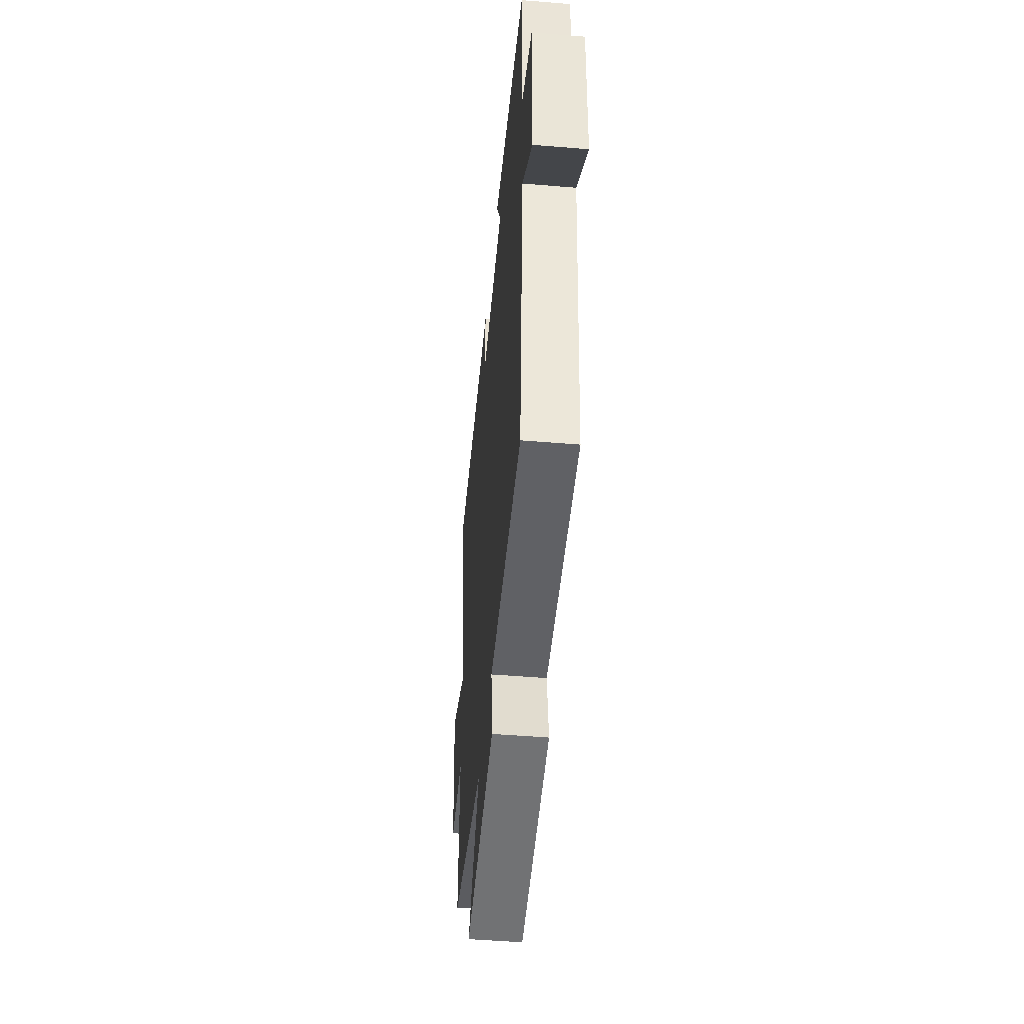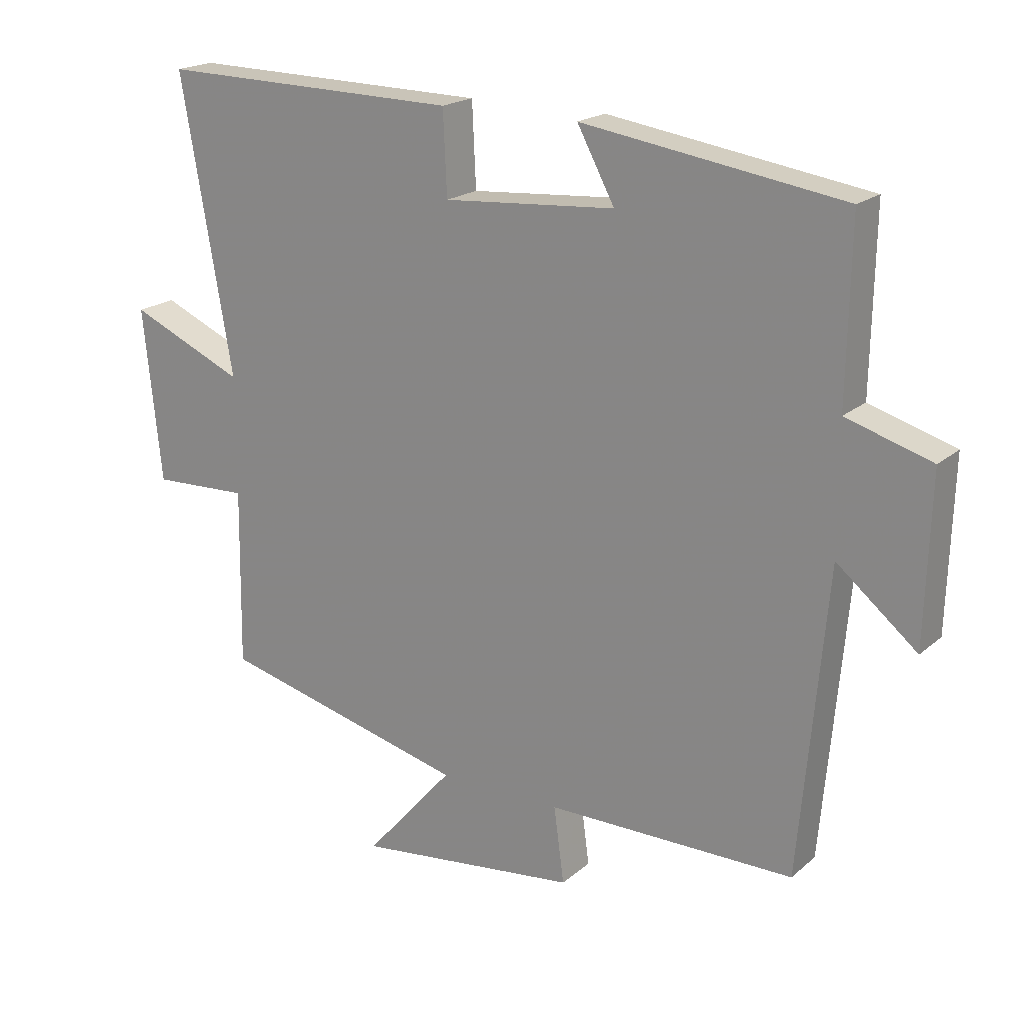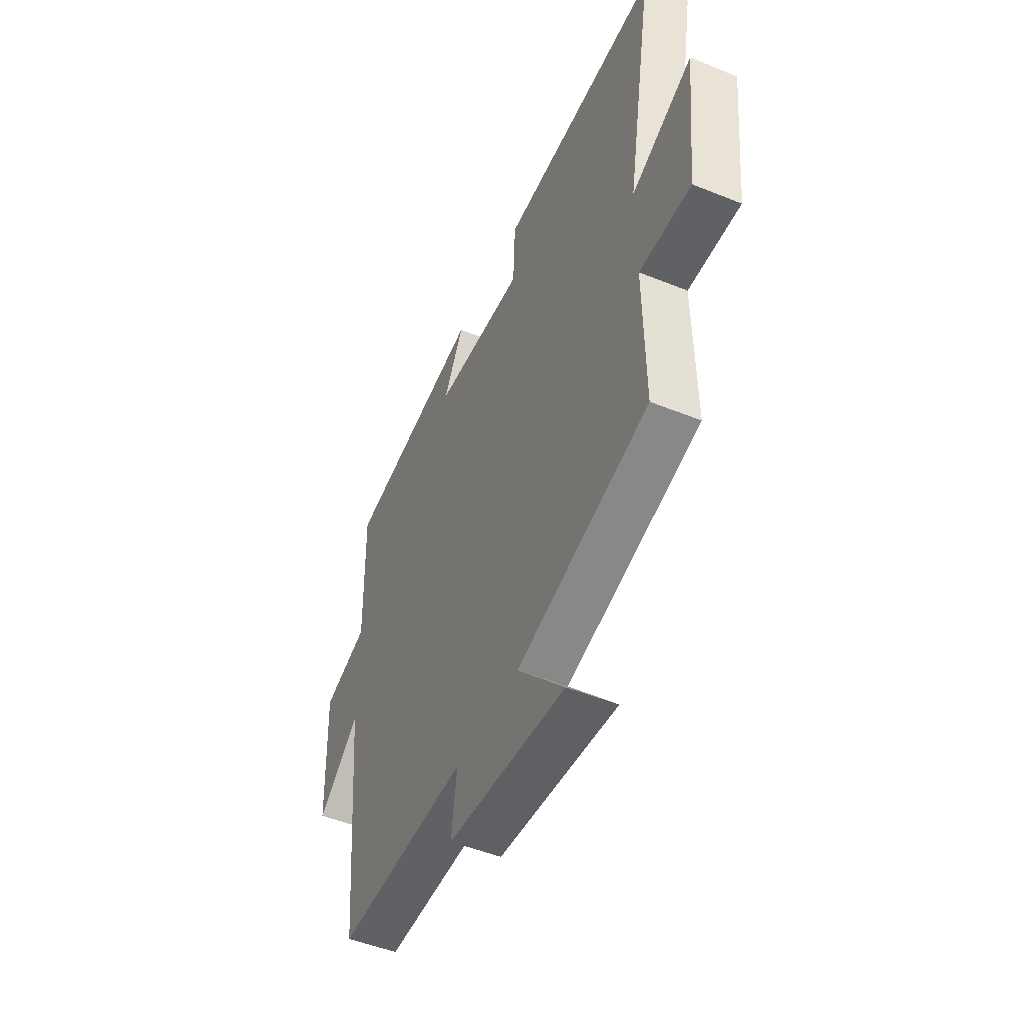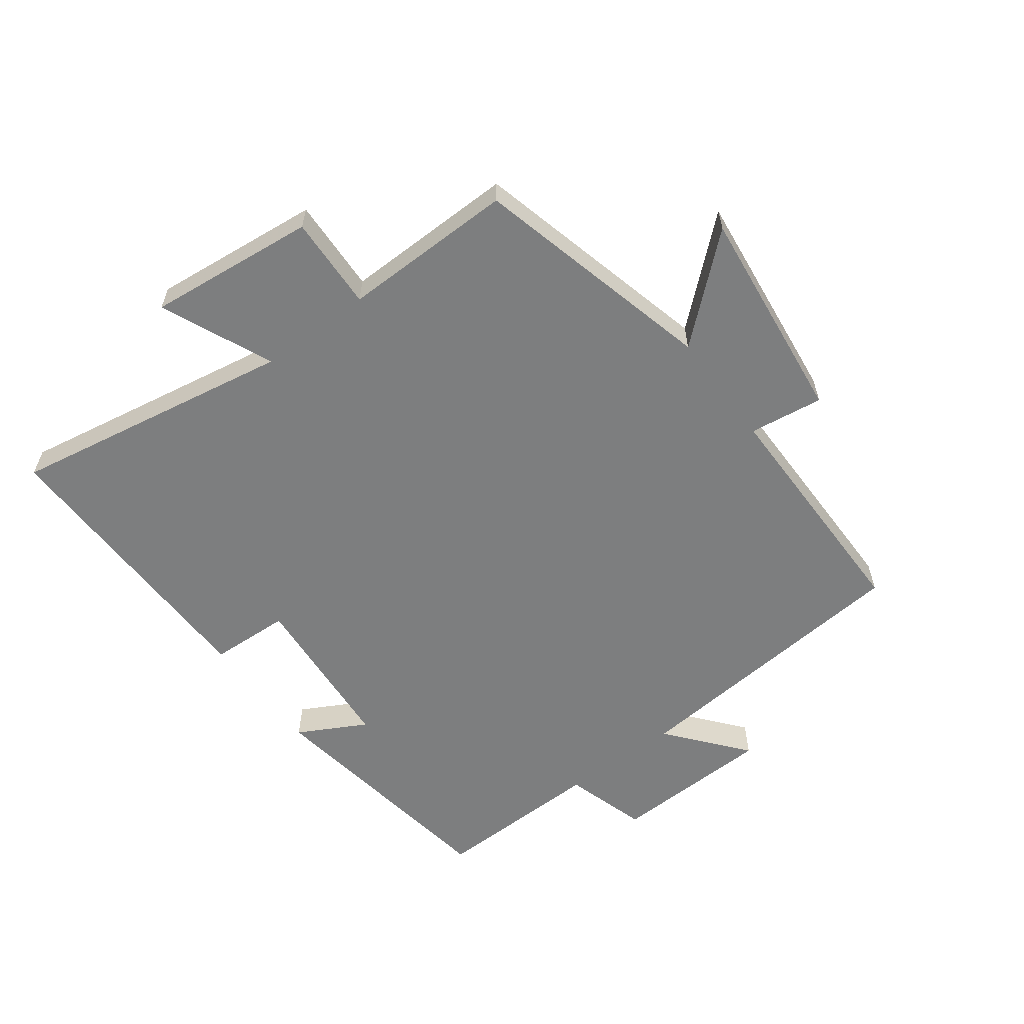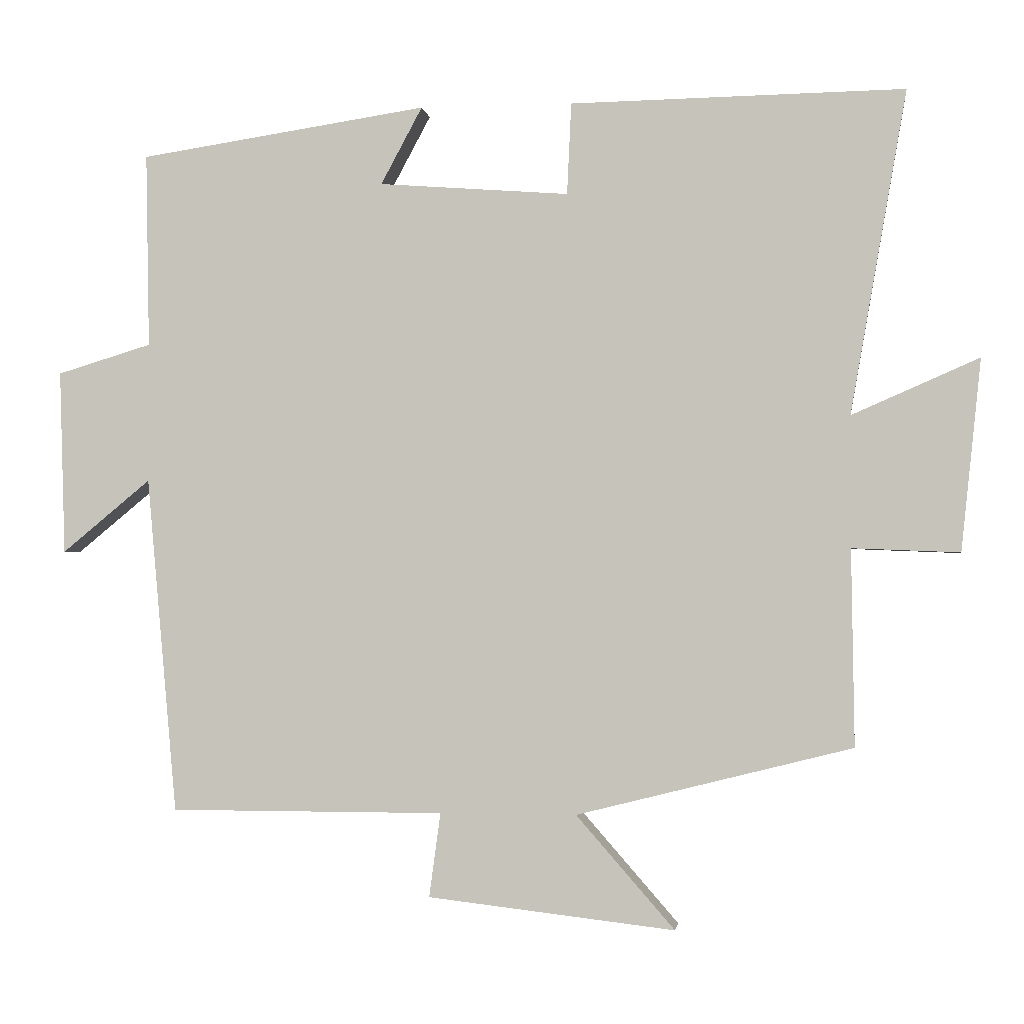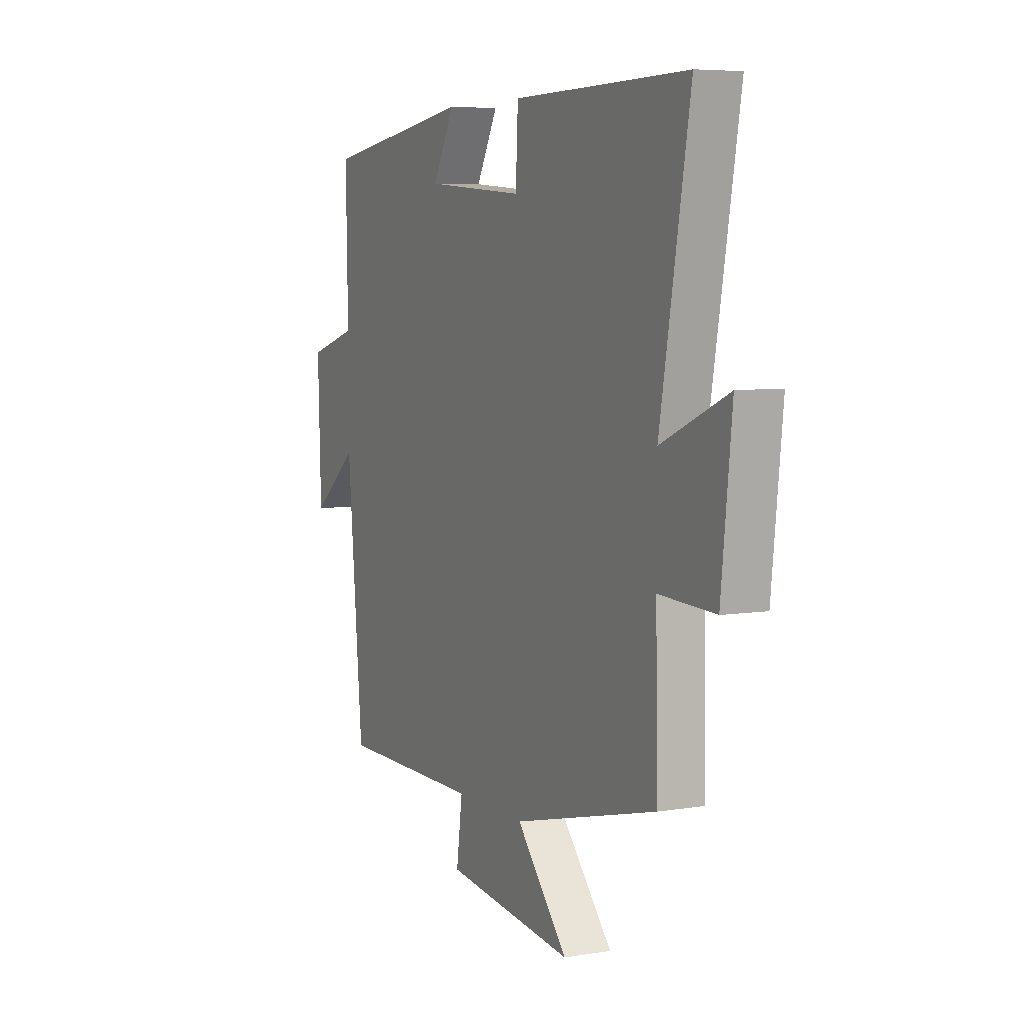
<metadata>
{"format":"obj","ext":"obj","renderer":"f3d","projection":"perspective","resolution":1024,"background":"white","views":[{"elev":-48.8,"azim":-95.3,"up":"+Z"},{"elev":19.6,"azim":-146.5,"up":"+Z"},{"elev":-49.5,"azim":65.9,"up":"+Z"},{"elev":-59.3,"azim":126.7,"up":"+Y"},{"elev":-1.7,"azim":7.6,"up":"+Z"},{"elev":6.3,"azim":63.8,"up":"+Z"}]}
</metadata>
<code>
v -0.505 0.07 0.439
v -0.102 0.07 0.5
v -0.16 0.07 0.392
v 0.106 0.07 0.372
v 0.112 0.07 0.5
v 0.579 0.07 0.508
v 0.5 0.07 0.056
v 0.678 0.07 0.134
v 0.65 0.07 -0.134
v 0.5 0.07 -0.128
v 0.504 0.07 -0.403
v 0.118 0.07 -0.5
v 0.256 0.07 -0.658
v -0.09 0.07 -0.618
v -0.074 0.07 -0.5
v -0.458 0.07 -0.5
v -0.5 0.07 -0.029
v -0.624 0.07 -0.131
v -0.632 0.07 0.127
v -0.5 0.07 0.167
v -0.505 0 0.439
v -0.102 0 0.5
v -0.16 0 0.392
v 0.106 0 0.372
v 0.112 0 0.5
v 0.579 0 0.508
v 0.5 0 0.056
v 0.678 0 0.134
v 0.65 0 -0.134
v 0.5 0 -0.128
v 0.504 0 -0.403
v 0.118 0 -0.5
v 0.256 0 -0.658
v -0.09 0 -0.618
v -0.074 0 -0.5
v -0.458 0 -0.5
v -0.5 0 -0.029
v -0.624 0 -0.131
v -0.632 0 0.127
v -0.5 0 0.167
f 17 18 19 20
f 15 16 17 20
f 15 20 1
f 12 13 14 15
f 10 11 12 15
f 10 15 1
f 7 8 9 10
f 7 10 1
f 4 5 6 7
f 3 4 7
f 3 7 1
f 1 2 3
f 40 39 38 37
f 40 37 36 35
f 21 40 35
f 35 34 33 32
f 35 32 31 30
f 21 35 30
f 30 29 28 27
f 21 30 27
f 27 26 25 24
f 27 24 23
f 21 27 23
f 23 22 21
f 1 21 22 2
f 2 22 23 3
f 3 23 24 4
f 4 24 25 5
f 5 25 26 6
f 6 26 27 7
f 7 27 28 8
f 8 28 29 9
f 9 29 30 10
f 10 30 31 11
f 11 31 32 12
f 12 32 33 13
f 13 33 34 14
f 14 34 35 15
f 15 35 36 16
f 16 36 37 17
f 17 37 38 18
f 18 38 39 19
f 19 39 40 20
f 20 40 21 1

</code>
